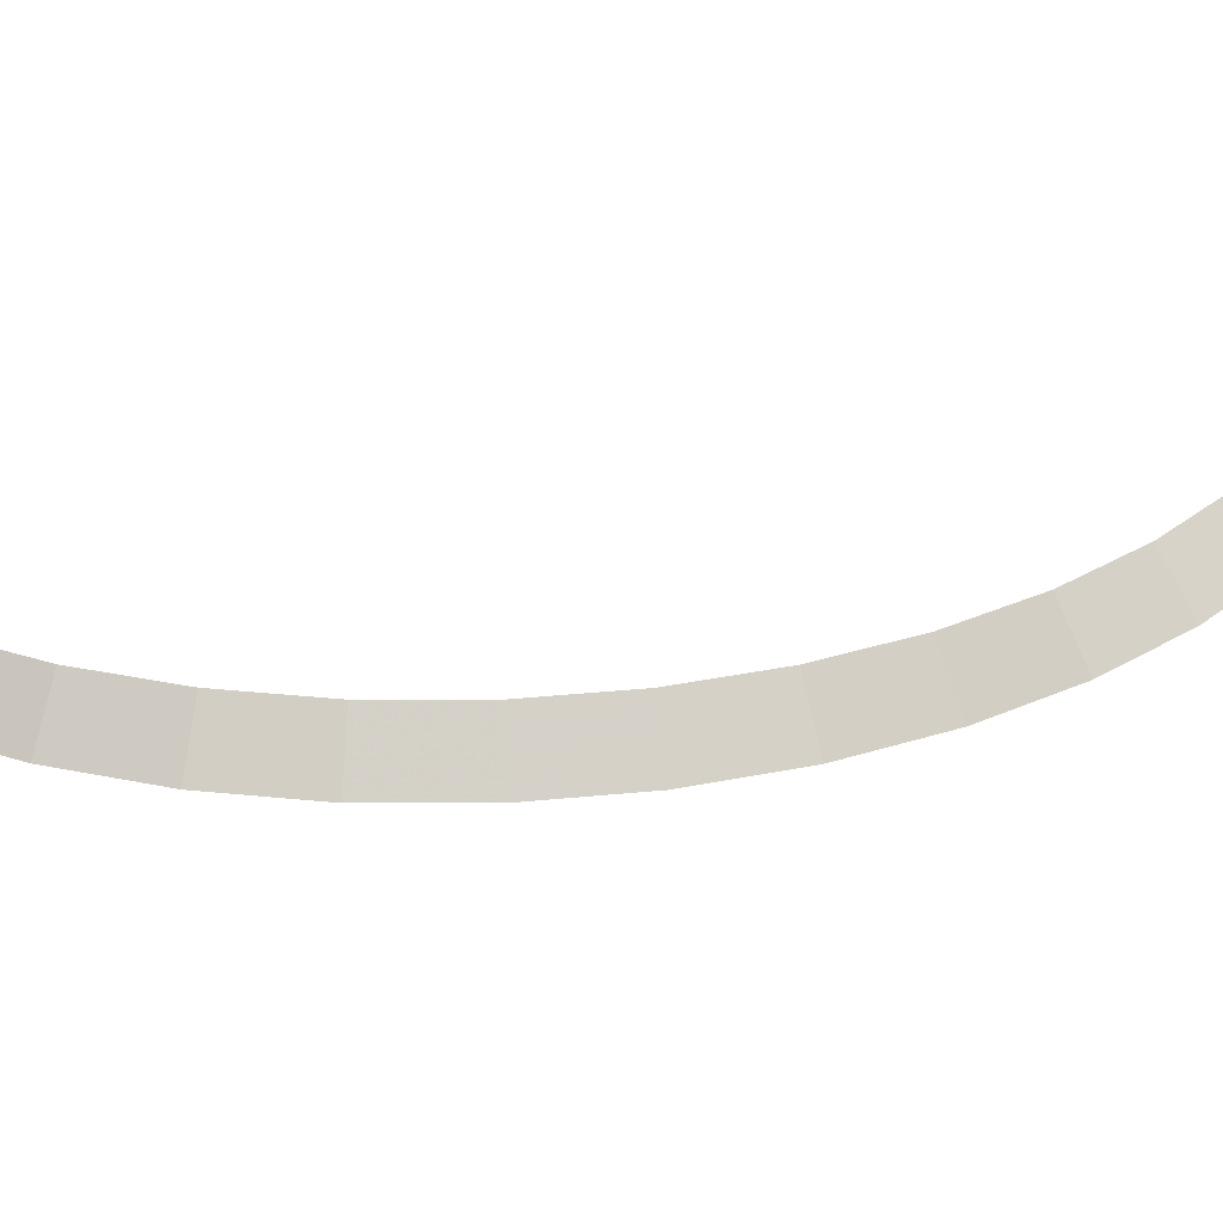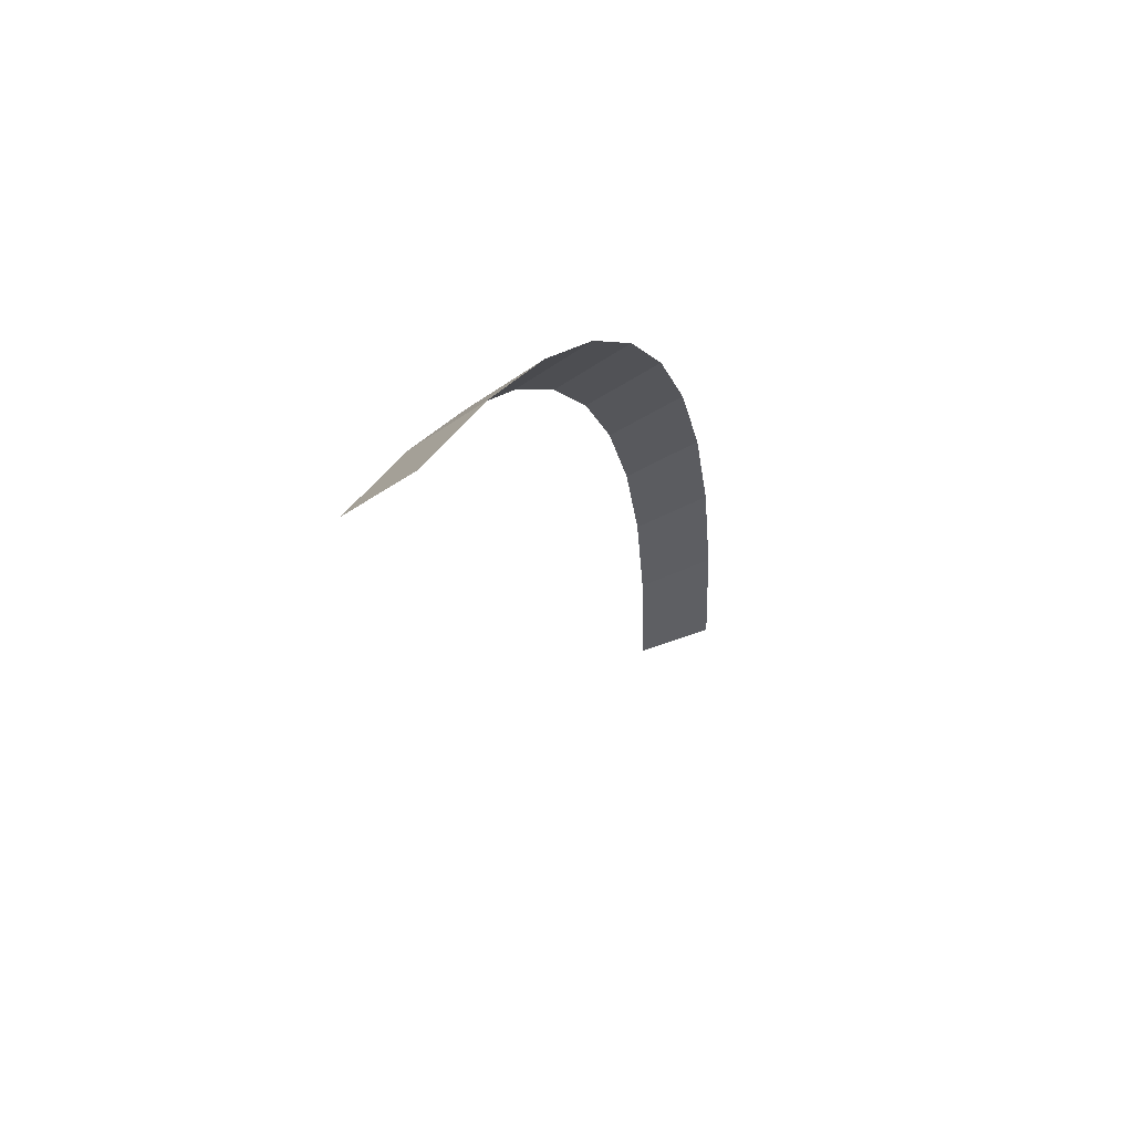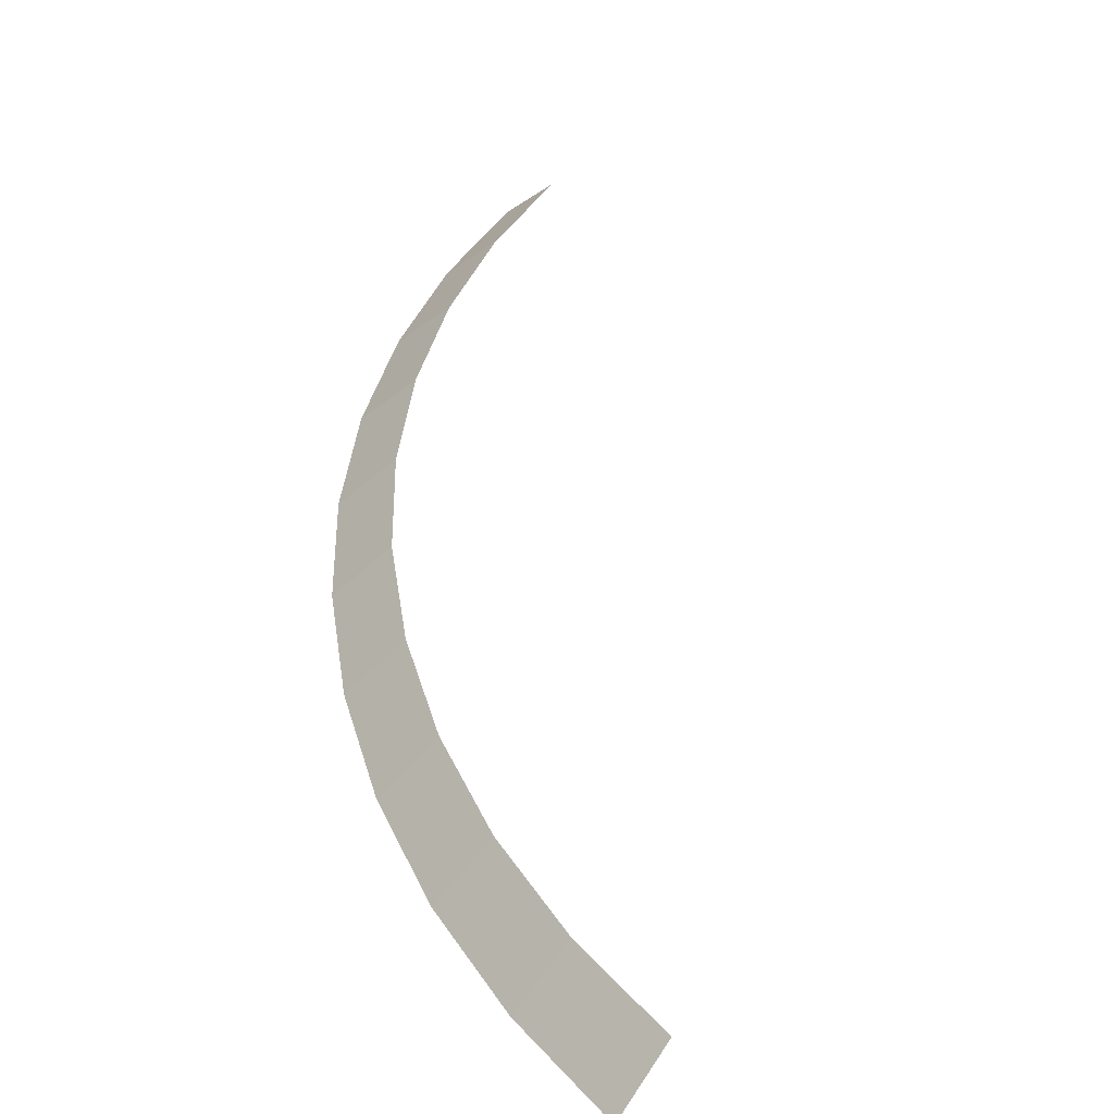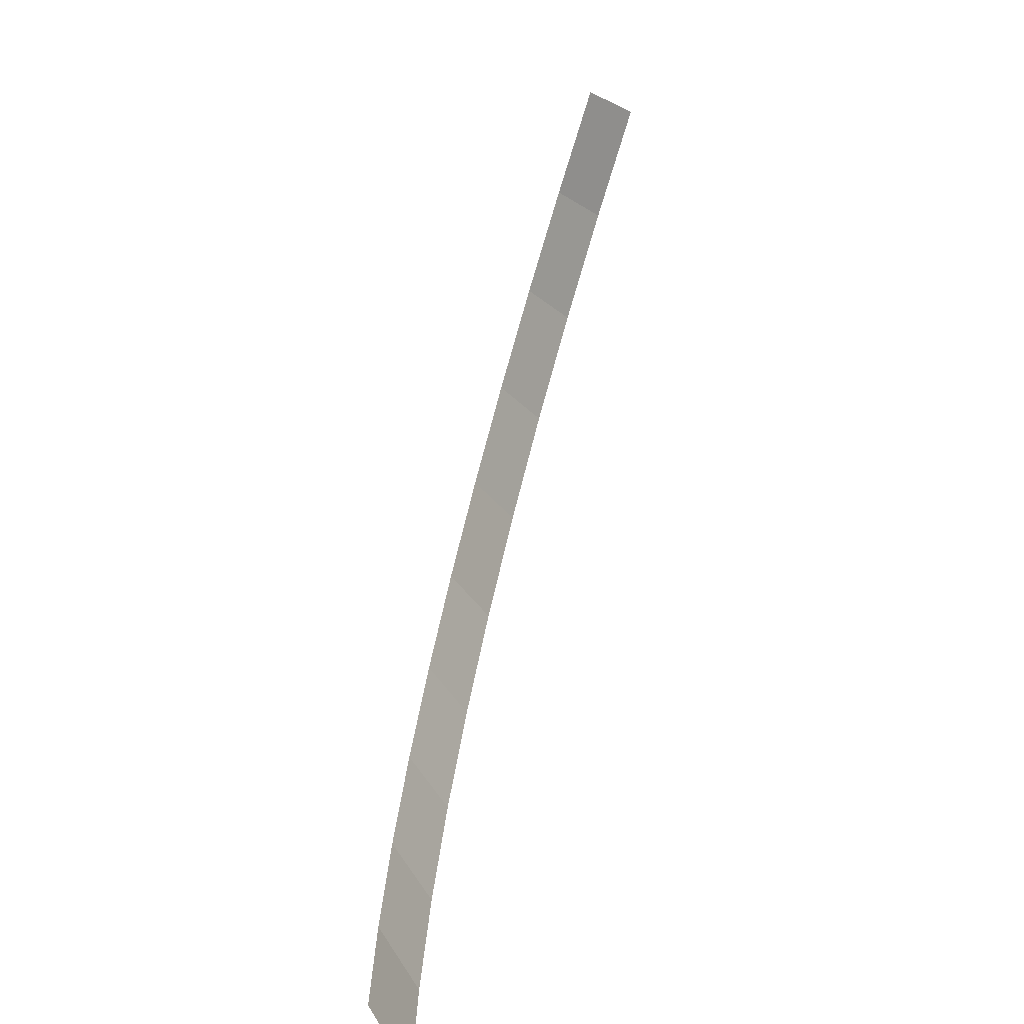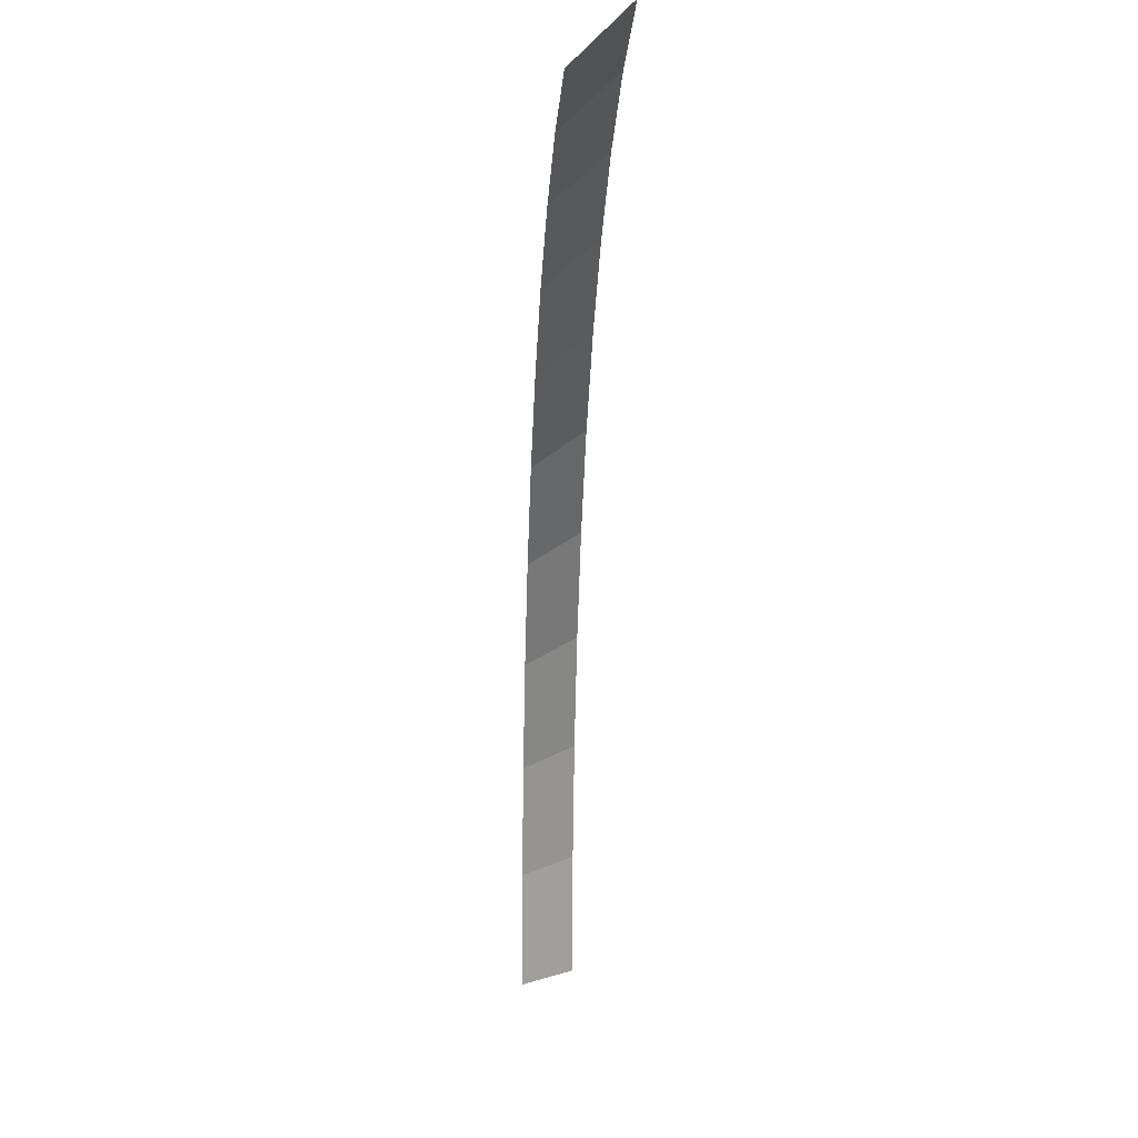
<metadata>
{"format":"obj","ext":"obj","renderer":"f3d","projection":"perspective","resolution":1024,"background":"white","views":[{"elev":34.8,"azim":41.3,"up":"+Y"},{"elev":47.5,"azim":-68.5,"up":"+Z"},{"elev":42.8,"azim":137.8,"up":"+Y"},{"elev":-69.7,"azim":-108.5,"up":"+Z"},{"elev":5.0,"azim":-93.9,"up":"+Z"}]}
</metadata>
<code>
v 0.8 0.05 0
v 0.7931 0.05 0.1044
v 0.8427 0 0.1109
v 0.85 0 0
v 0.7931 0.05 0.1044
v 0.7727 0.05 0.207
v 0.821 0 0.22
v 0.8427 0 0.1109
v 0.7727 0.05 0.207
v 0.7391 0.05 0.3062
v 0.7853 0 0.3253
v 0.821 0 0.22
v 0.7391 0.05 0.3062
v 0.6928 0.05 0.4
v 0.7361 0 0.425
v 0.7853 0 0.3253
v 0.6928 0.05 0.4
v 0.6347 0.05 0.487
v 0.6744 0 0.5175
v 0.7361 0 0.425
v 0.6347 0.05 0.487
v 0.5657 0.05 0.5657
v 0.601 0 0.601
v 0.6744 0 0.5175
v 0.5657 0.05 0.5657
v 0.487 0.05 0.6347
v 0.5175 0 0.6744
v 0.601 0 0.601
v 0.487 0.05 0.6347
v 0.4 0.05 0.6928
v 0.425 0 0.7361
v 0.5175 0 0.6744
v 0.4 0.05 0.6928
v 0.3062 0.05 0.7391
v 0.3253 0 0.7853
v 0.425 0 0.7361
v 0.3062 0.05 0.7391
v 0.207 0.05 0.7727
v 0.22 0 0.821
v 0.3253 0 0.7853
g mesh3136
f 1 2 3
f 3 4 1
f 5 6 7
f 7 8 5
f 9 10 11
f 11 12 9
f 13 14 15
f 15 16 13
f 17 18 19
f 19 20 17
f 21 22 23
f 23 24 21
f 25 26 27
f 27 28 25
f 29 30 31
f 31 32 29
f 33 34 35
f 35 36 33
f 37 38 39
f 39 40 37

</code>
